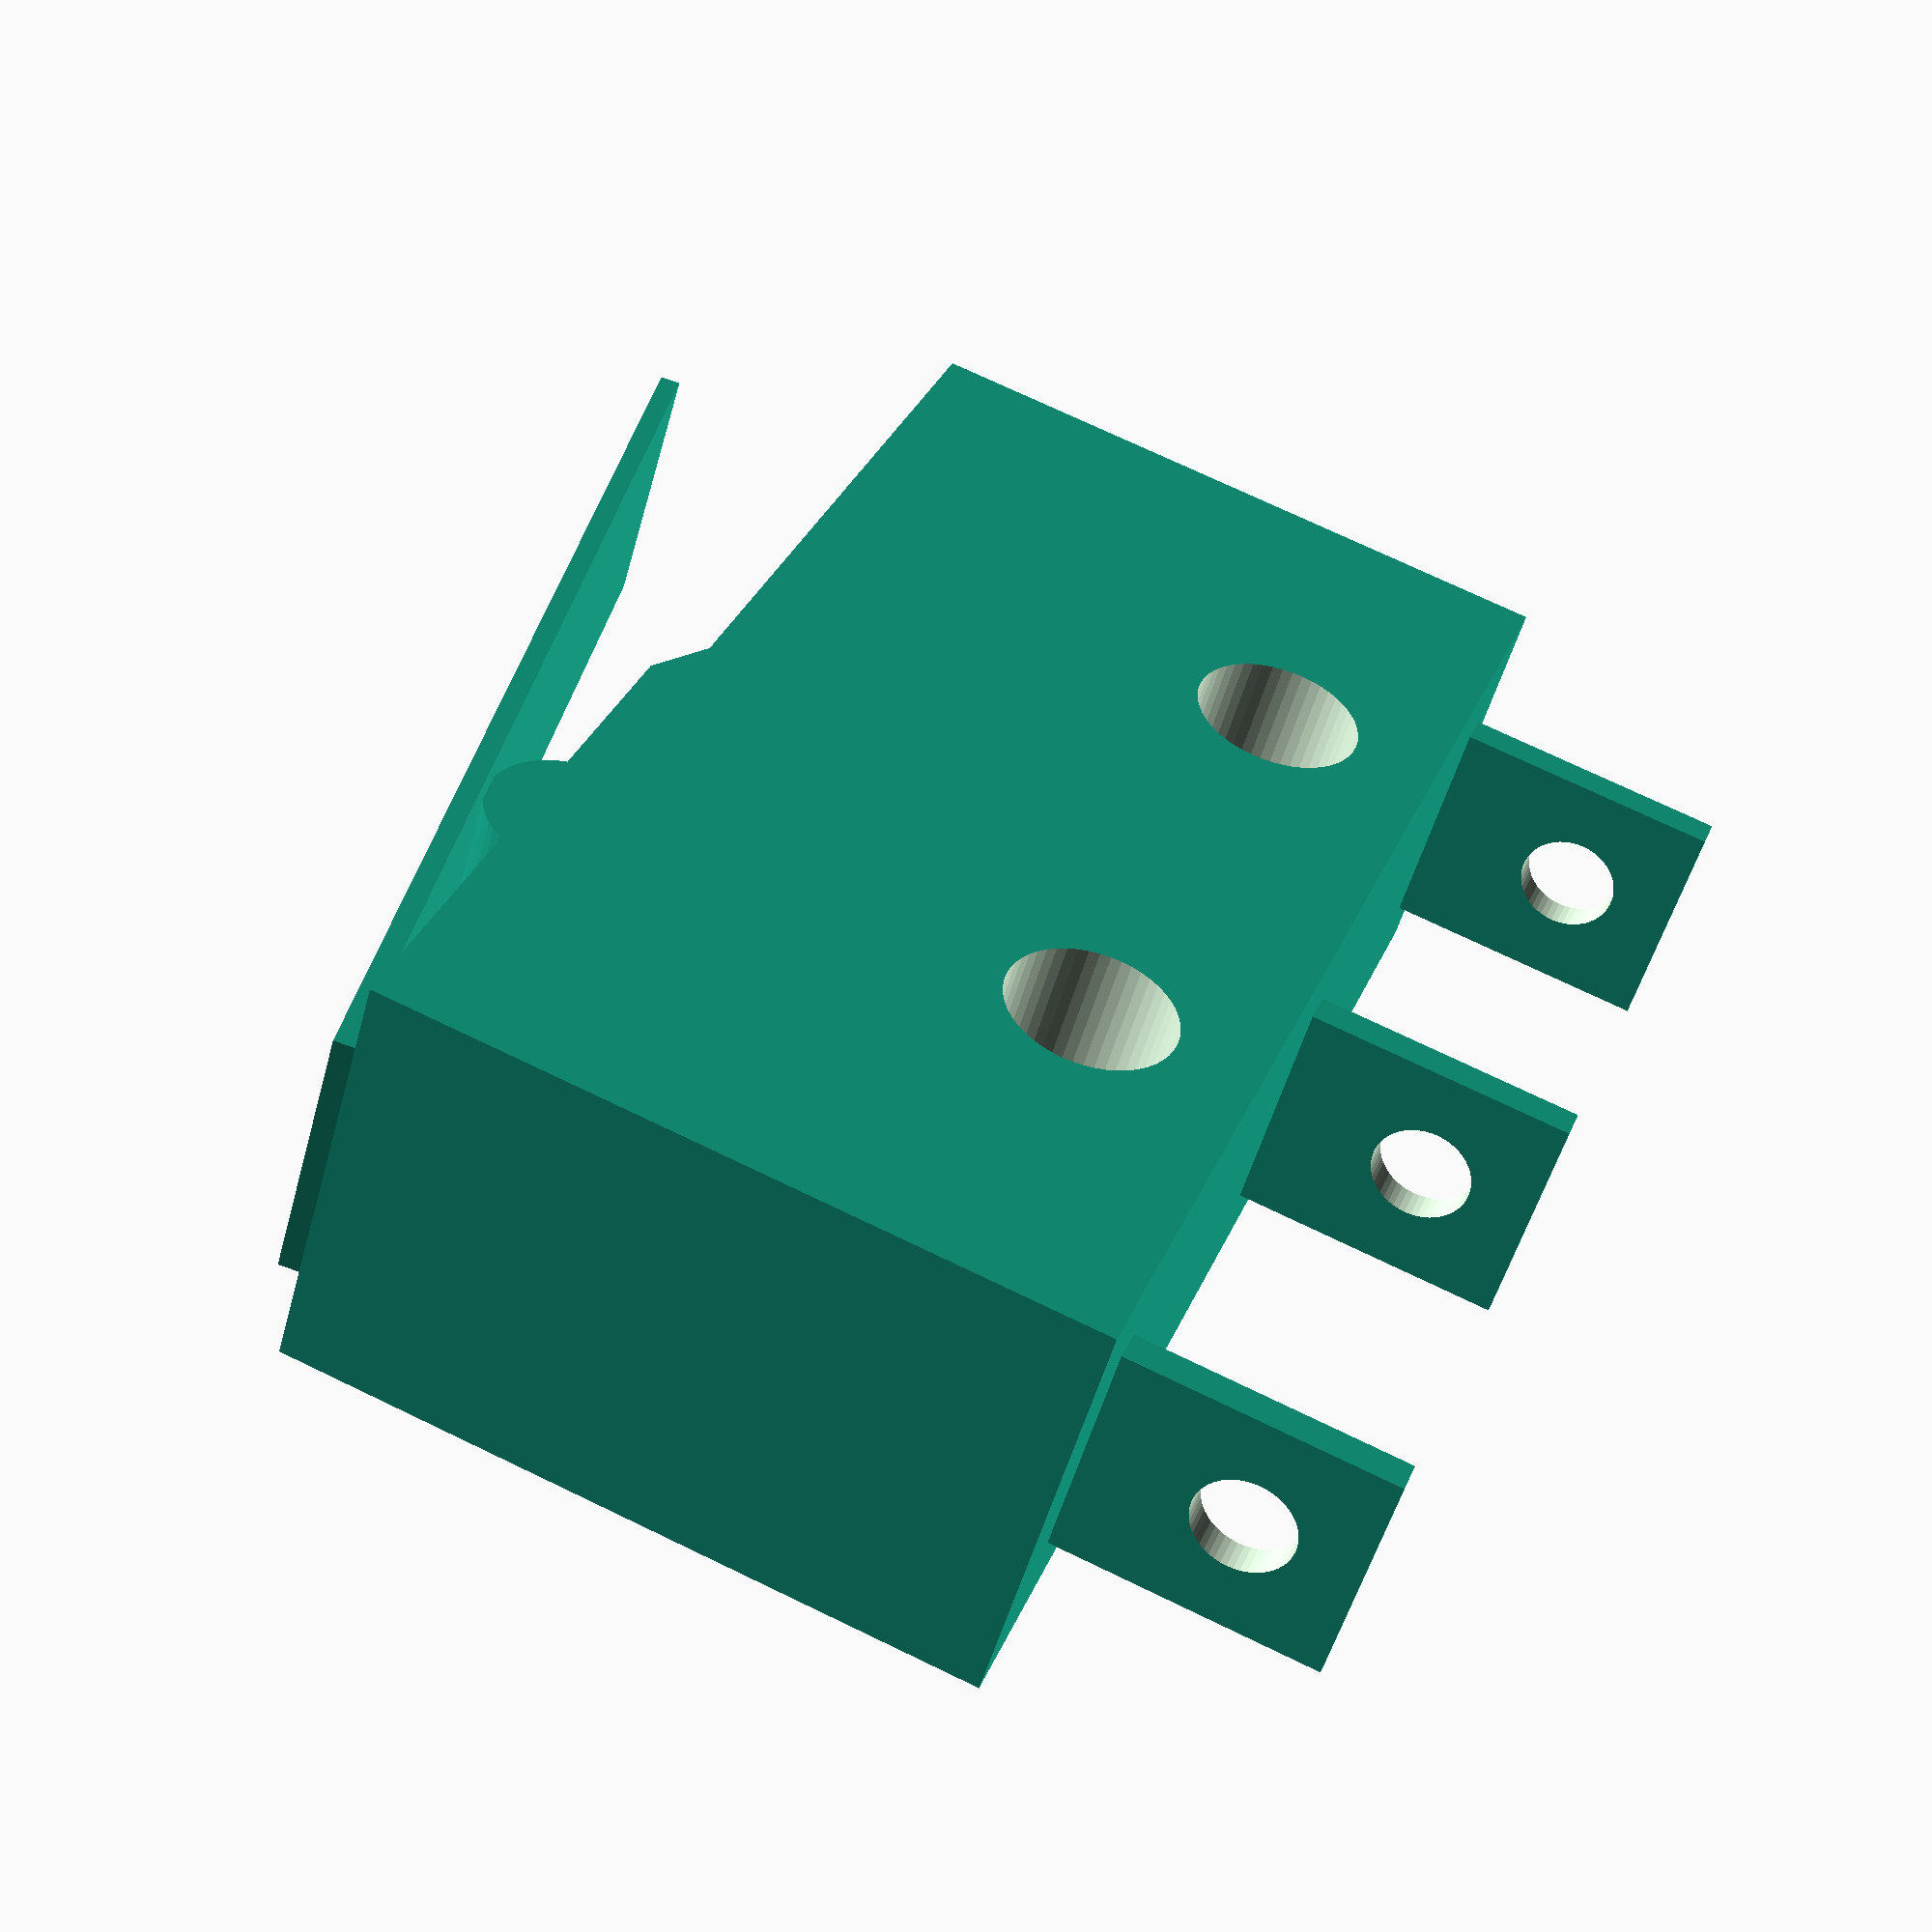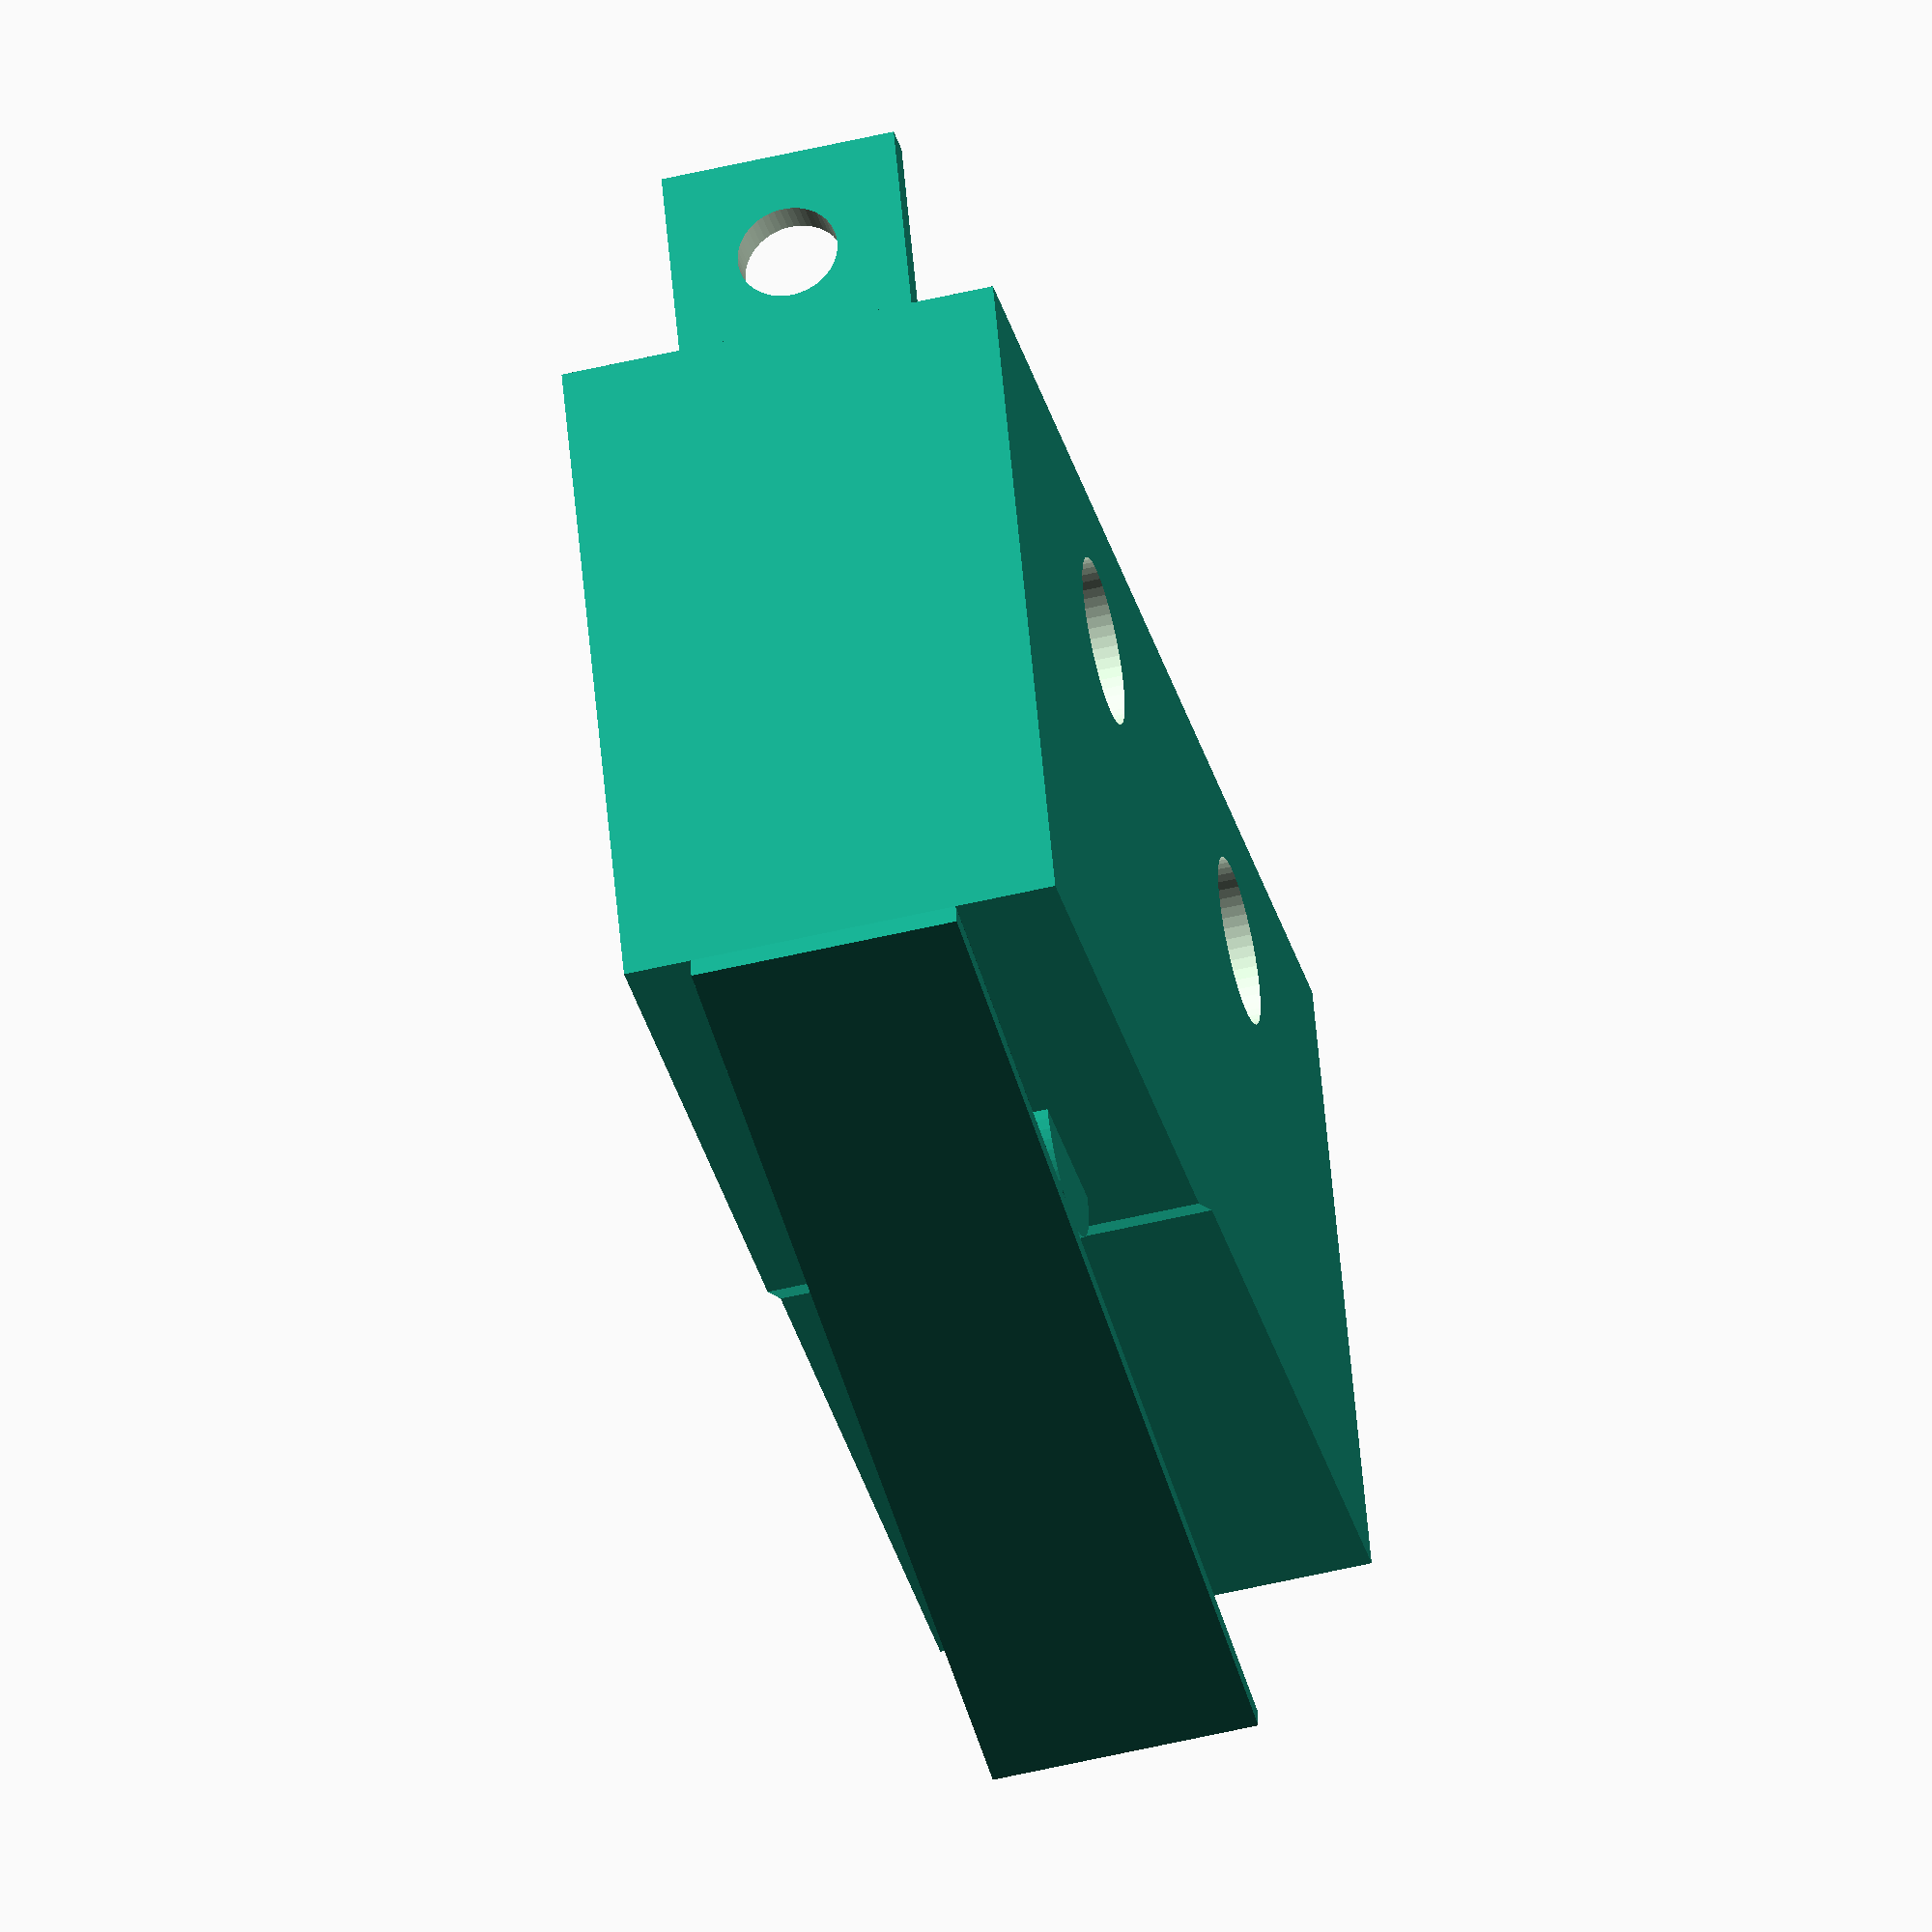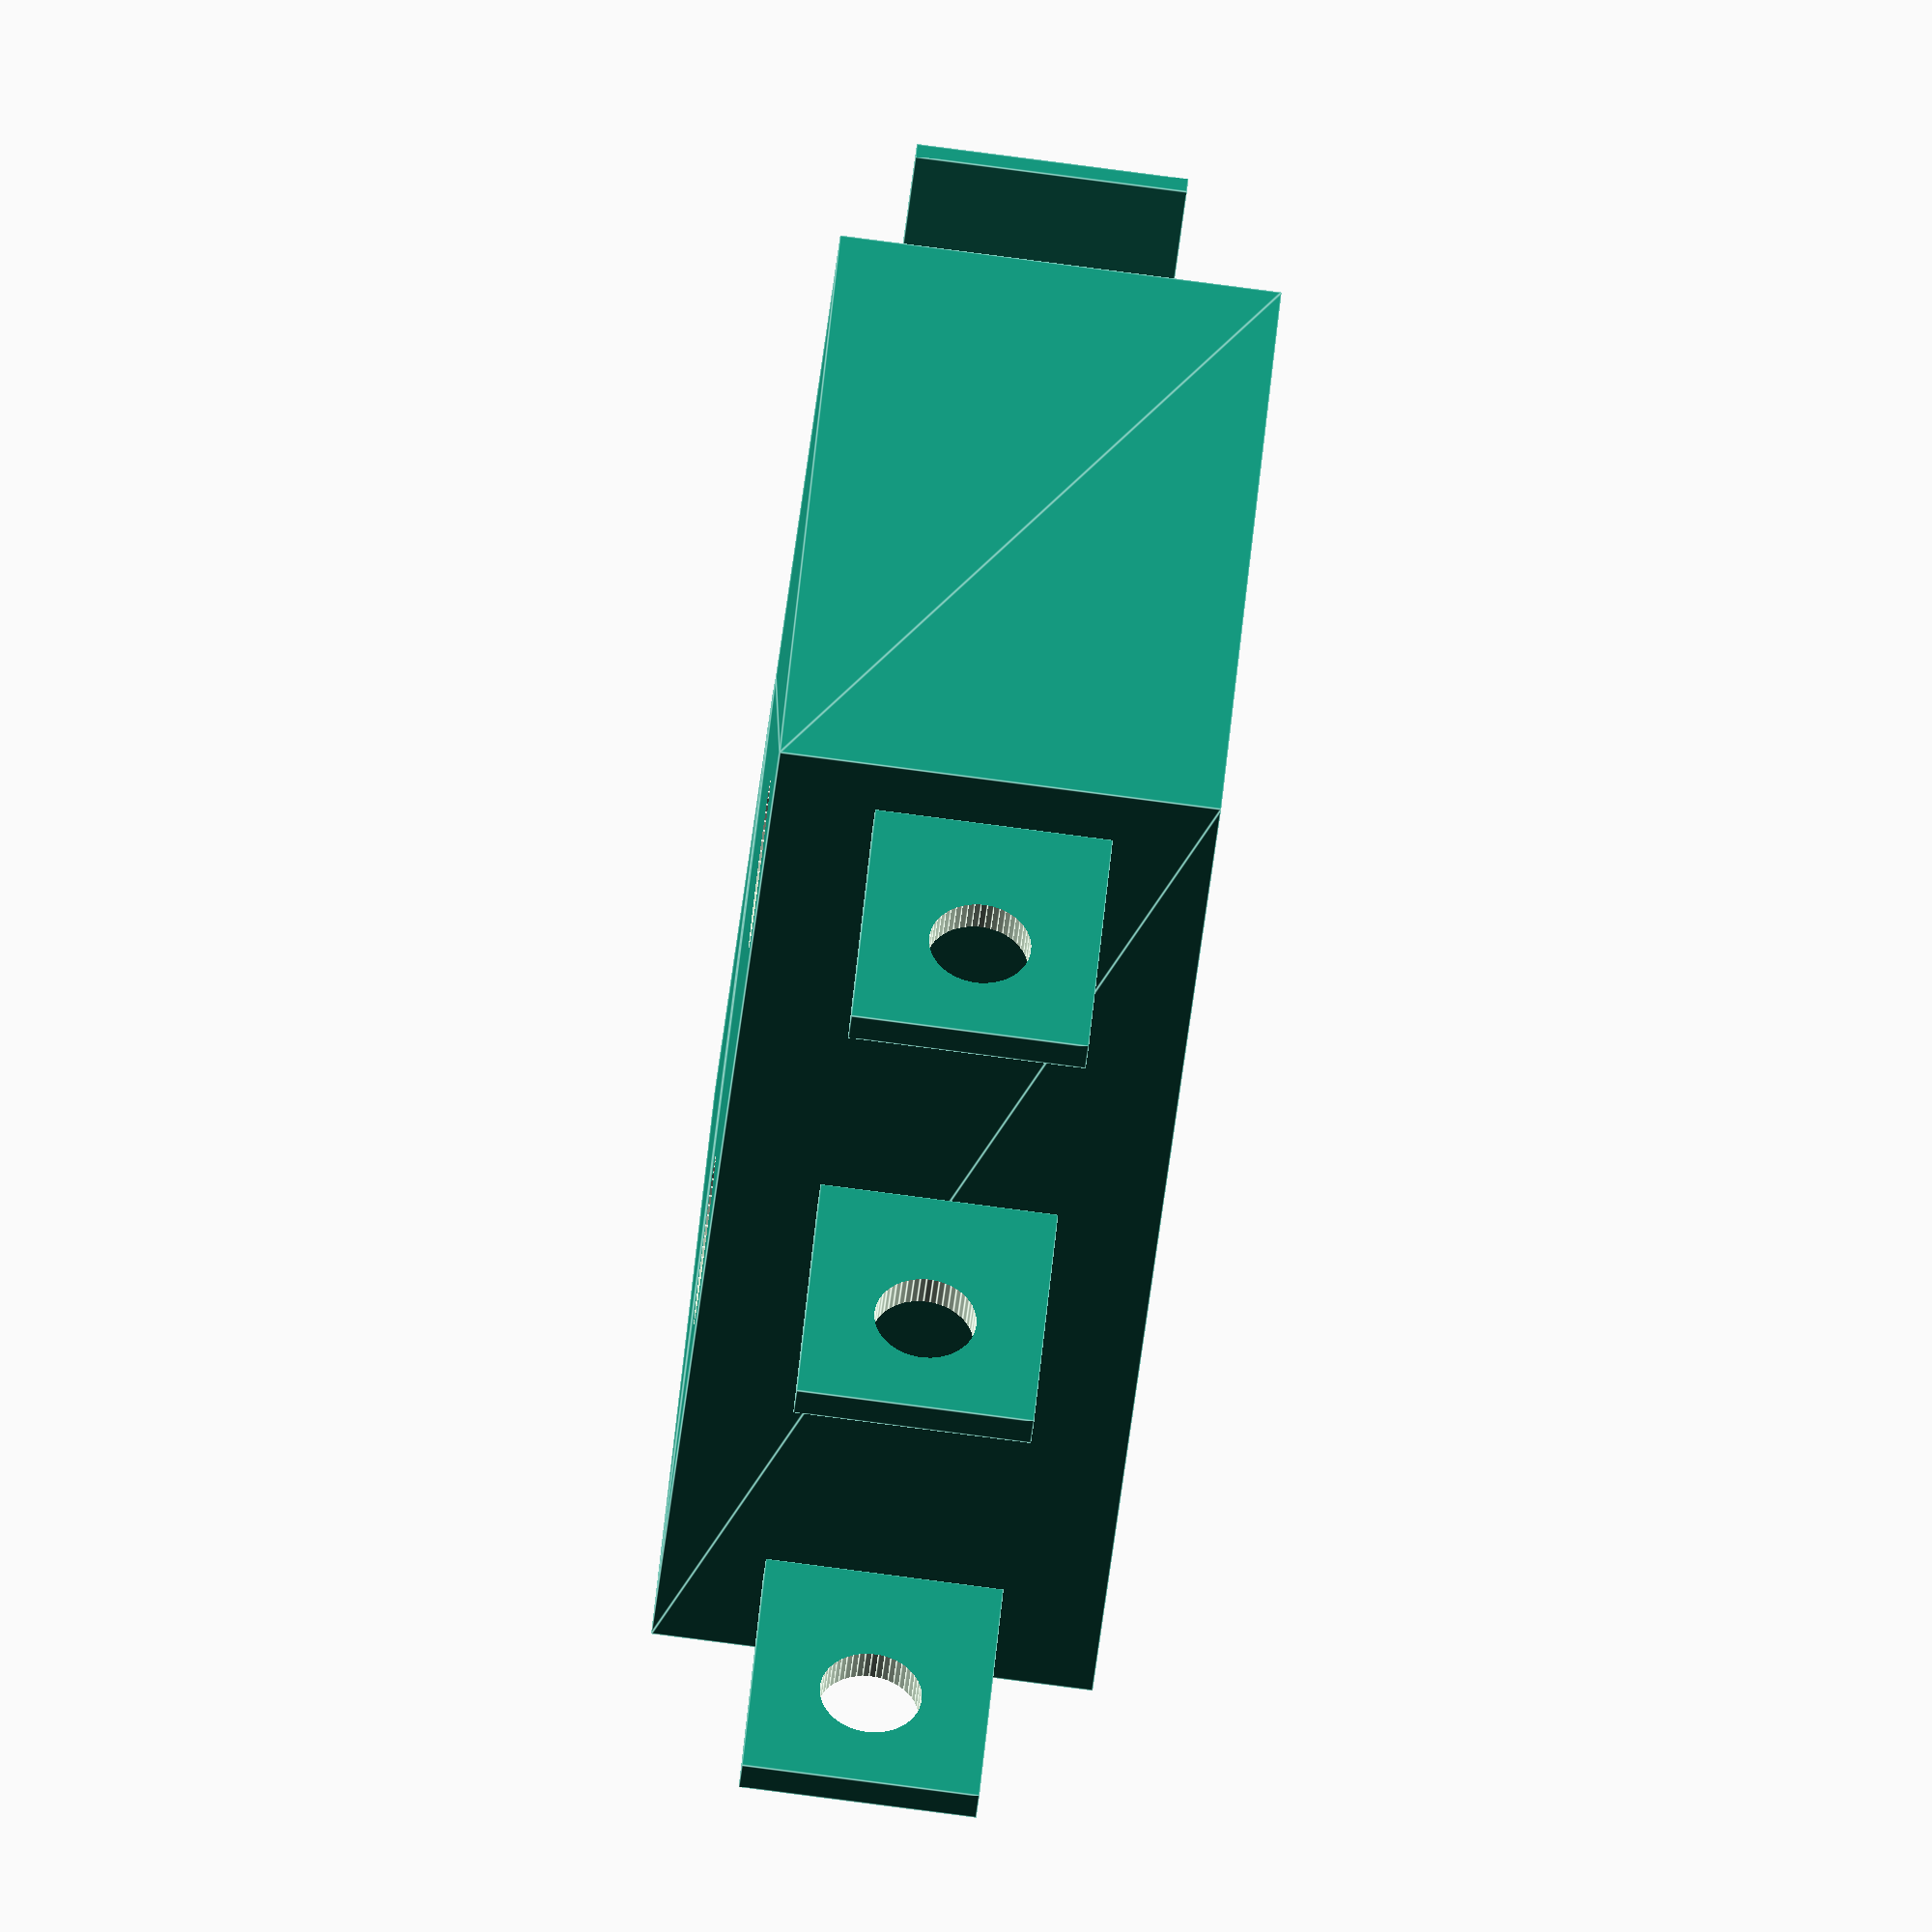
<openscad>
/*
Projet ReprapJeanne
End stop 

github: https://github.com/gnieark/reprapJeanne
wiki https://mail.jeannedhack.org/wicked/display.php?page=reprap_geante

By Gnieark https://blog-du-grouik.tinad.fr
& TranKILLoman   

License GNU-GPL V3

références:
SS-5GL-F
0717H3
marque "OMRON"
*/

module endStop(){
	difference(){
		union(){
			linear_extrude(6.5)
			polygon (points=[
			[0,0],[20,0],[20,10],[10,10],[9,10.5],[0,10.5]]);

			translate([1.5,-3.99,1.5]) cube([0.5,4,3.5]);
			translate([10,-3.99,1.5]) cube([0.5,4,3.5]);
			translate([18.5,-3.99,1.5]) cube([0.5,4,3.5]);
		
			translate ([7,10.5,1.5]) cylinder(r=1.25,h=3.5,$fn=50);
			translate ([0,10.5,1.5]) rotate([0,0,10]) cube([18,0.3,4]);
		}
		union(){
			translate ([6,2.5,-0.01]) cylinder(r=1.25,h=15,$fn=50);
			translate ([14.5,2.5,-0.01]) cylinder(r=1.25,h=15,$fn=50);
			translate([0,-2.3,3.25]) rotate([0,90,0])  cylinder(r=0.75,h=20,$fn=50);
		}
	}
}
endStop();
</openscad>
<views>
elev=51.6 azim=291.0 roll=344.8 proj=p view=solid
elev=53.0 azim=200.4 roll=104.4 proj=o view=solid
elev=263.7 azim=223.2 roll=97.4 proj=o view=edges
</views>
